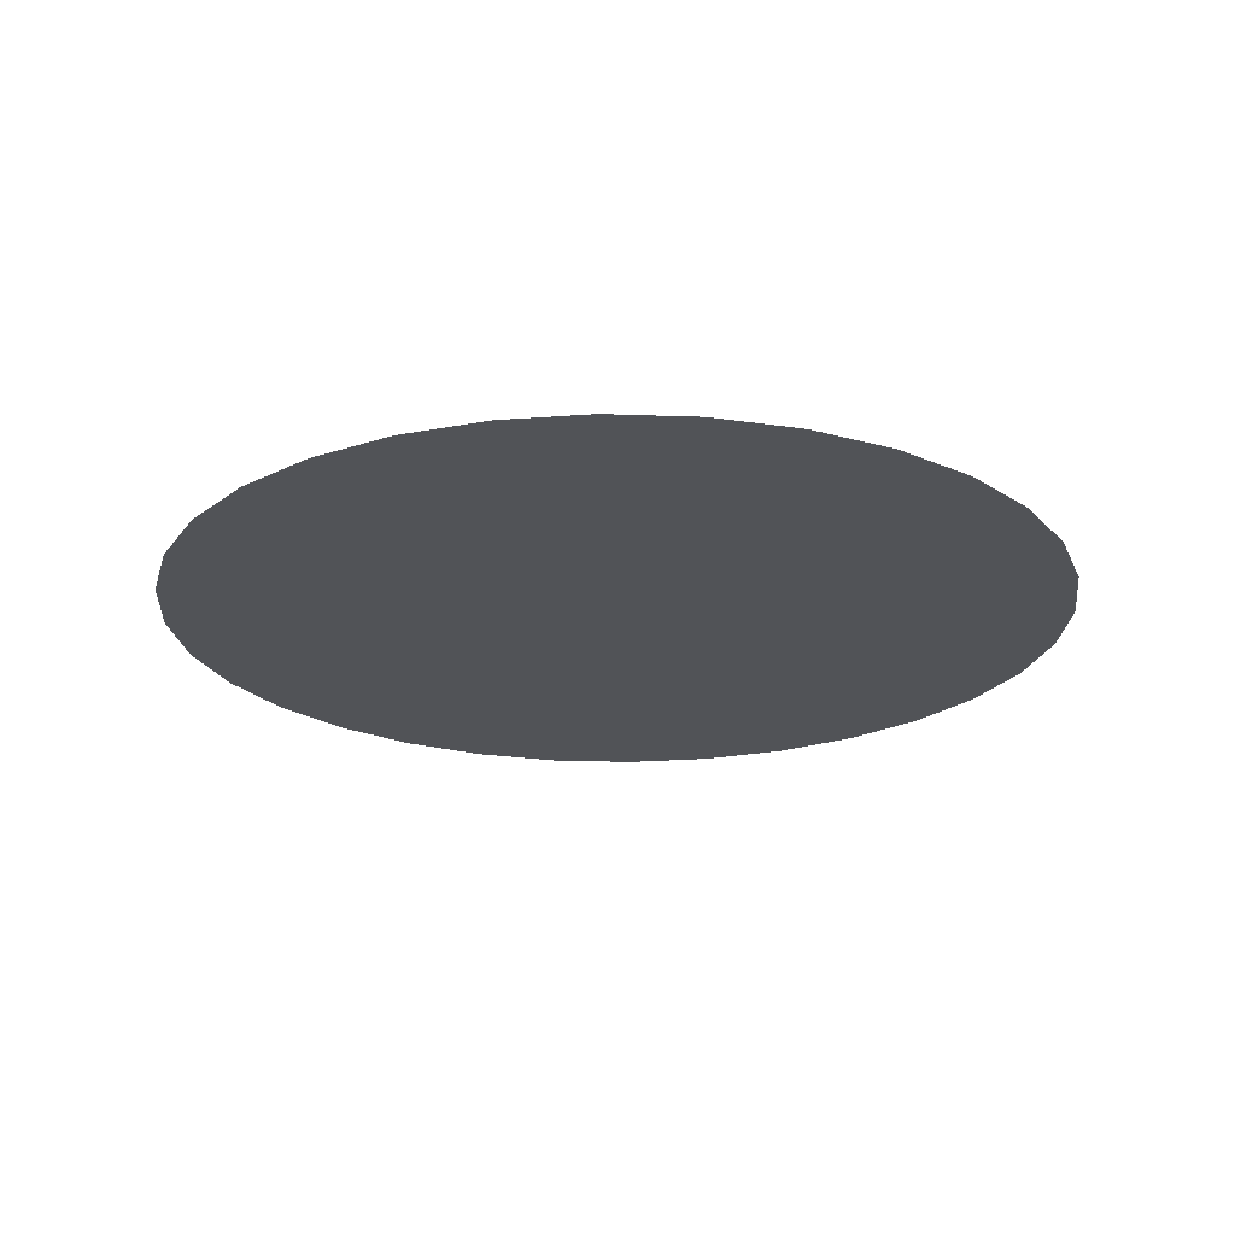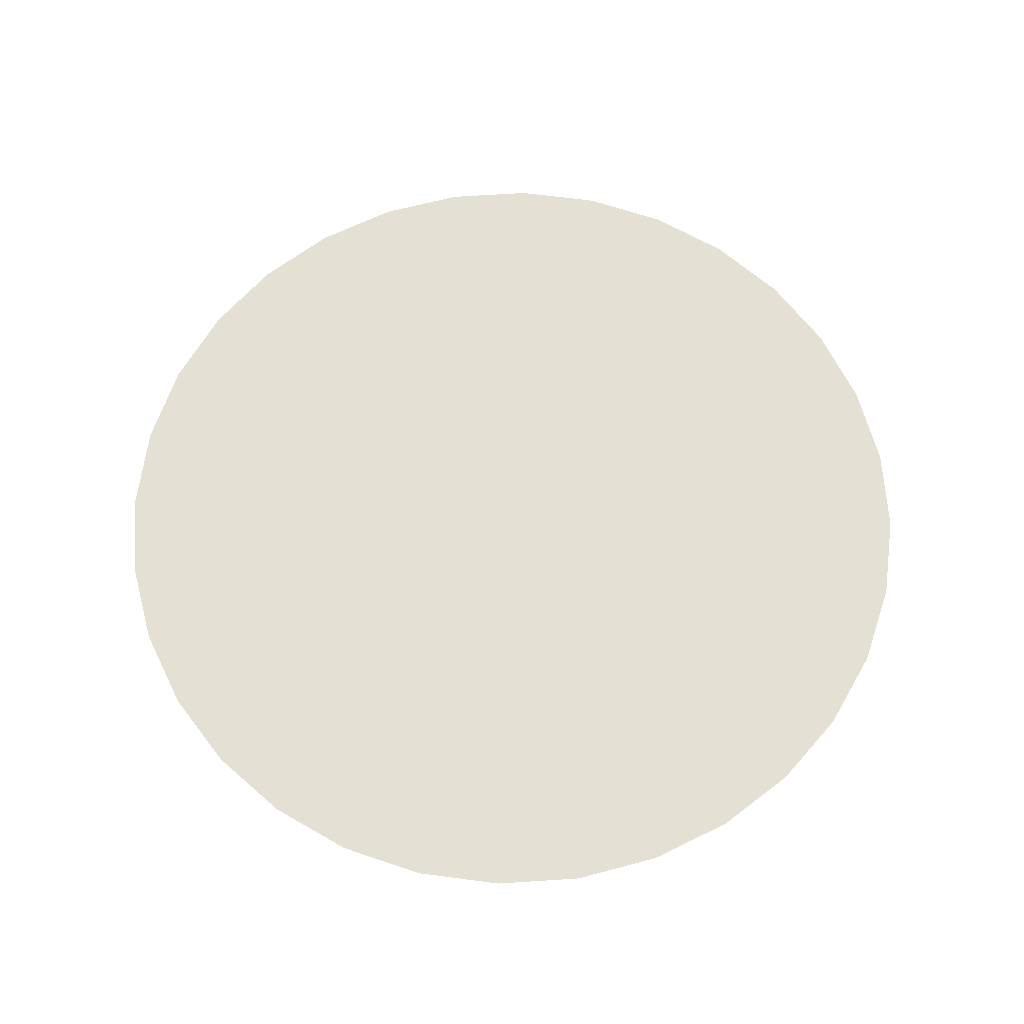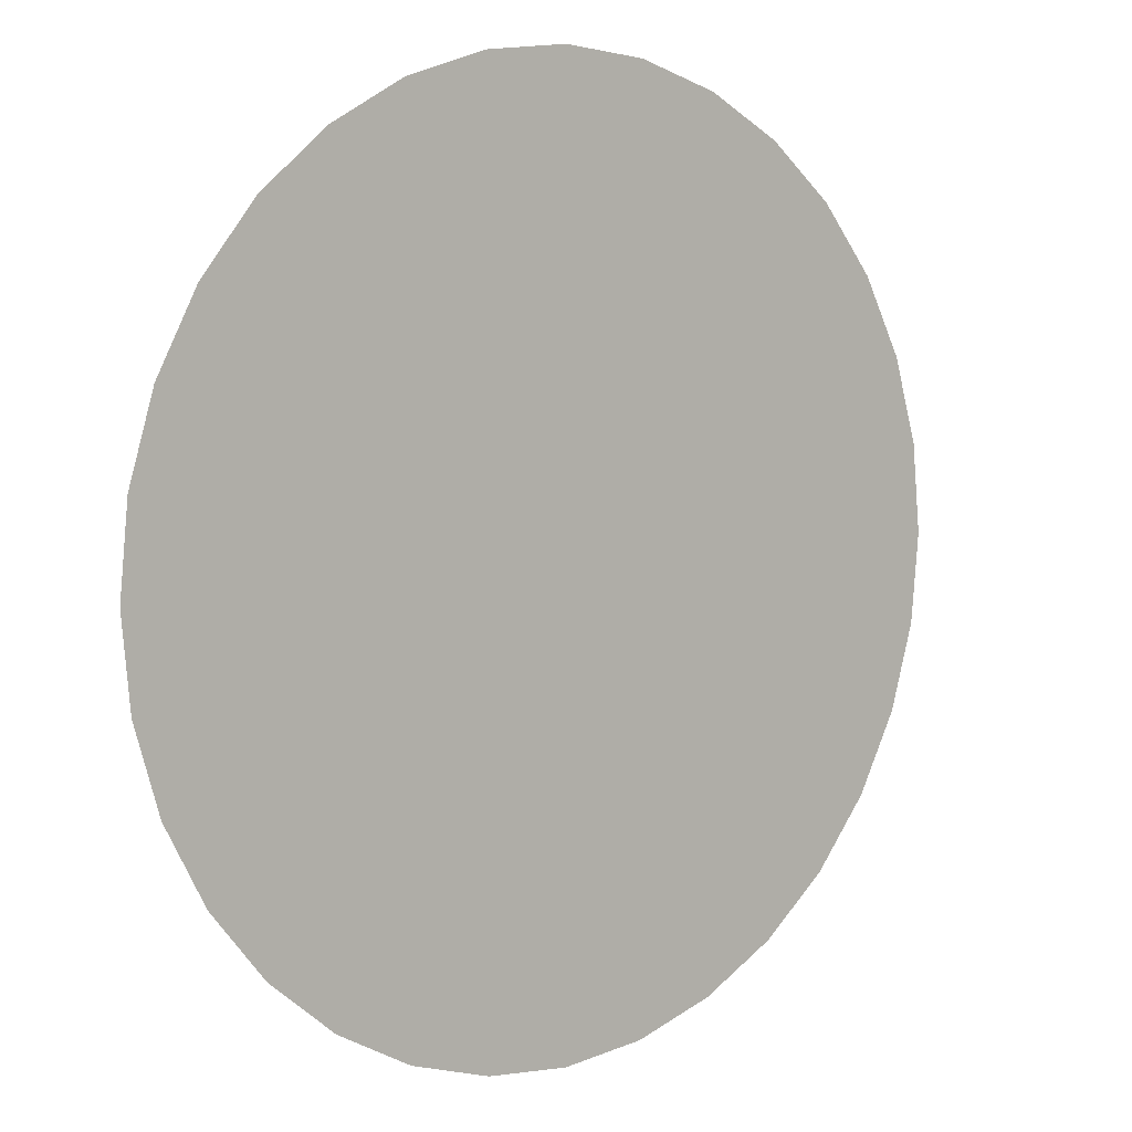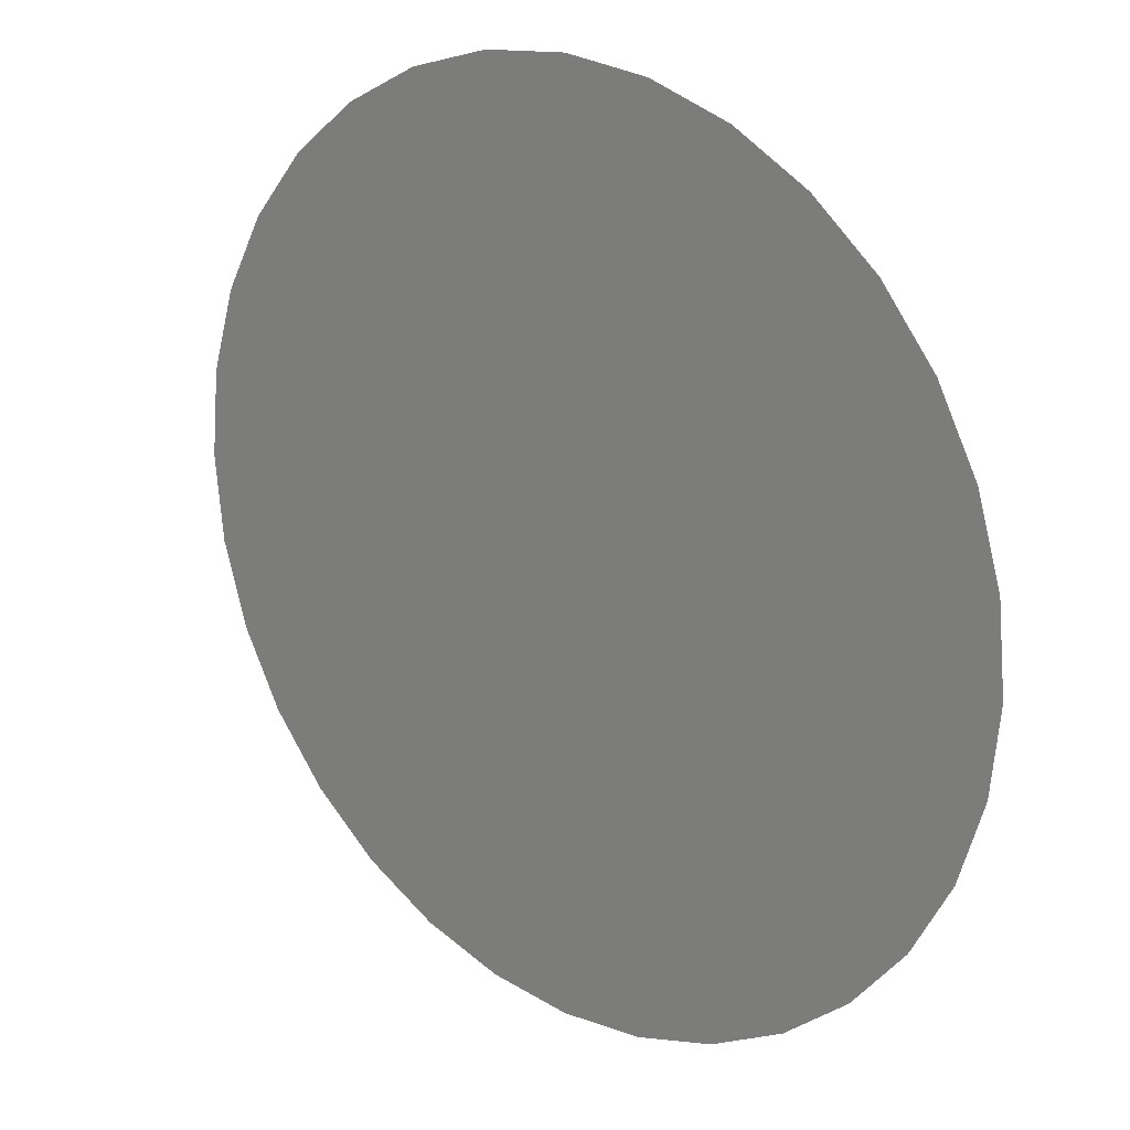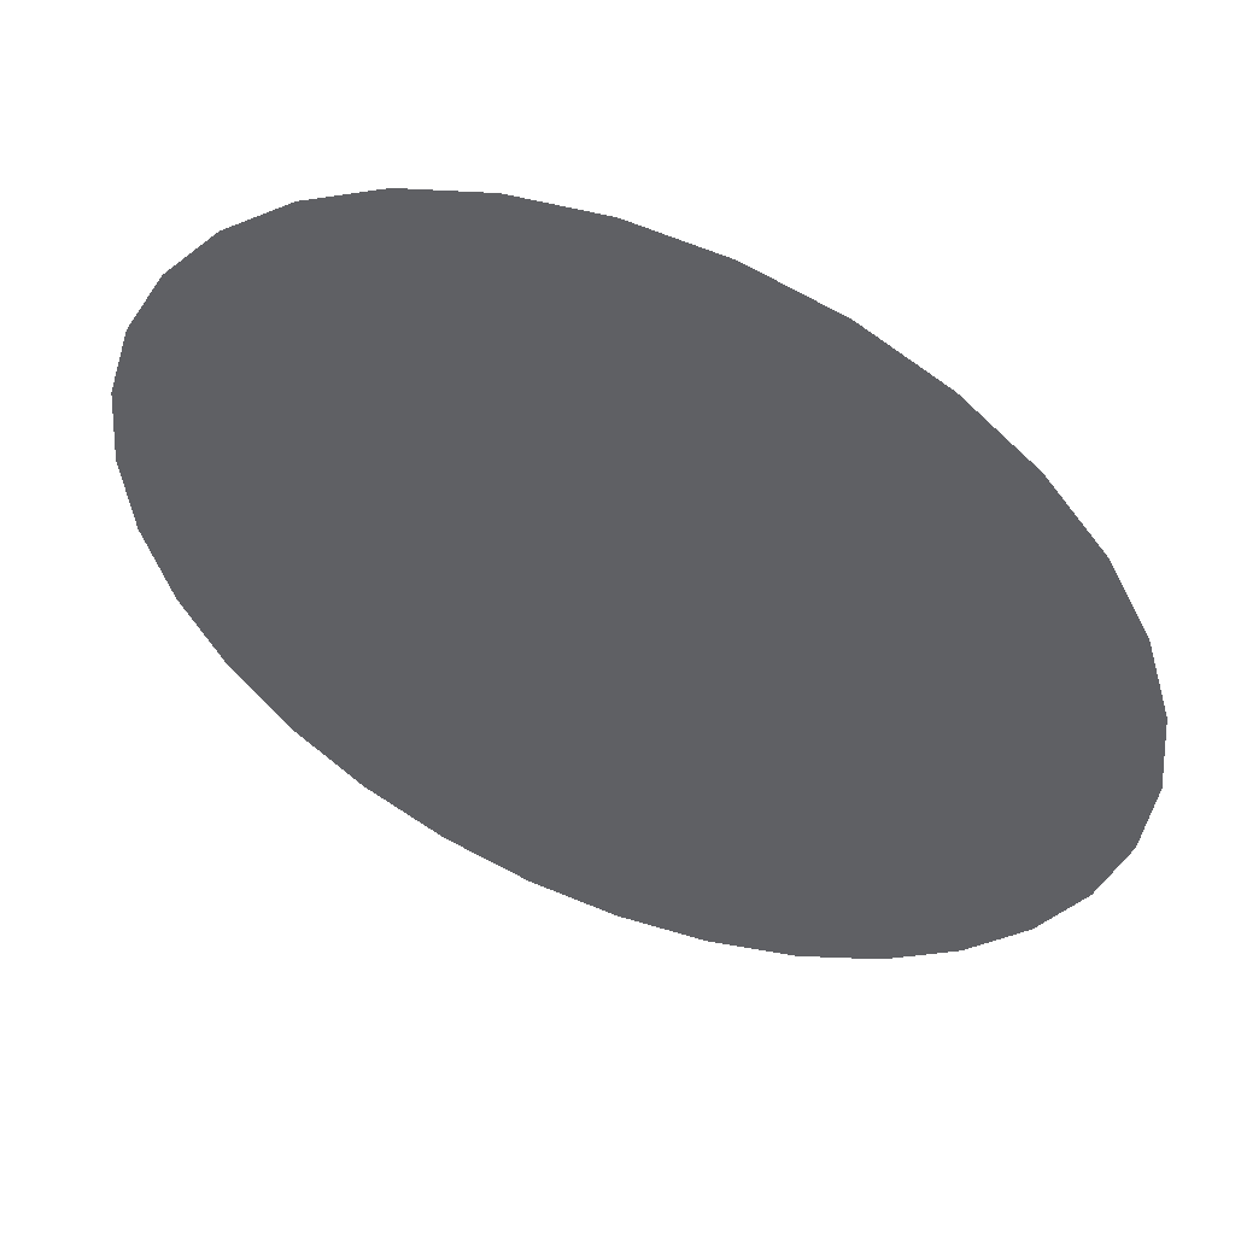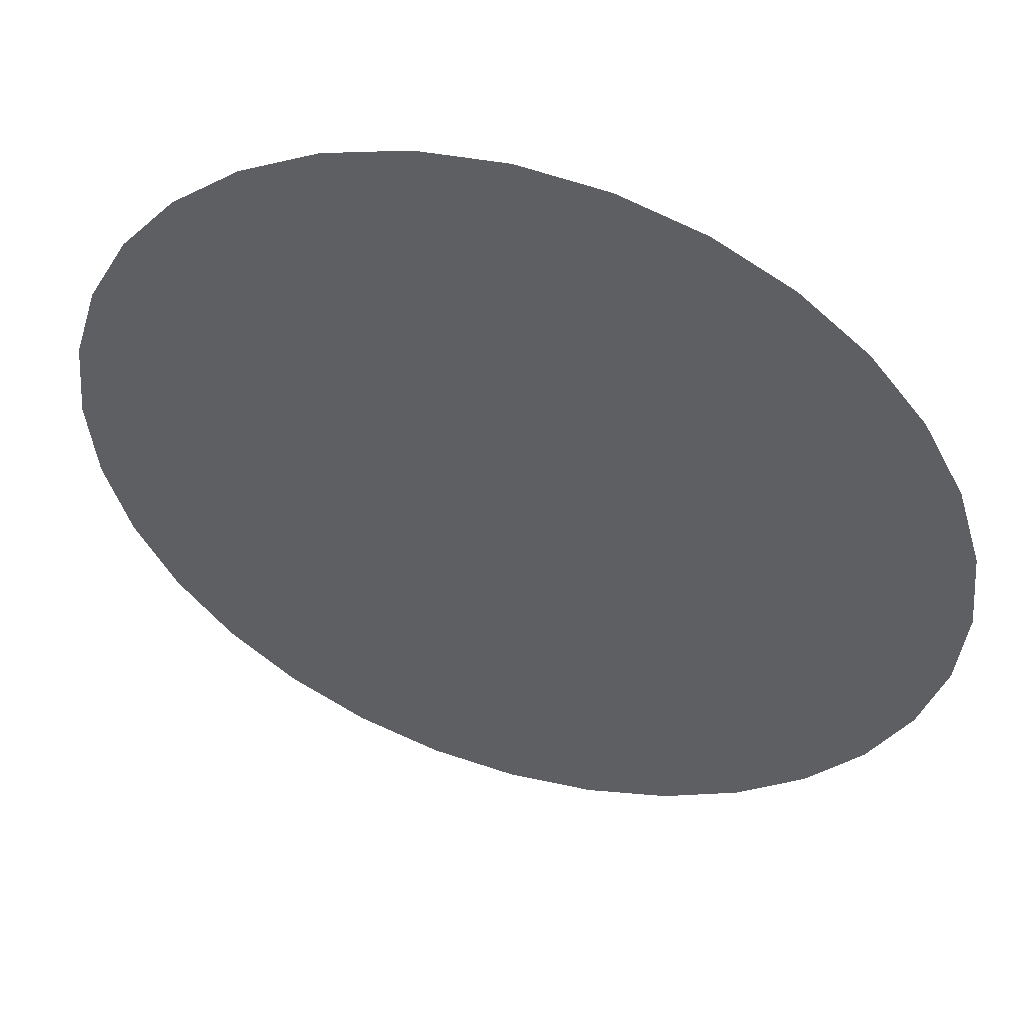
<metadata>
{"format":"obj","ext":"obj","renderer":"f3d","projection":"perspective","resolution":1024,"background":"white","views":[{"elev":-21.8,"azim":137.0,"up":"+Z"},{"elev":65.4,"azim":-20.6,"up":"+Z"},{"elev":6.4,"azim":139.9,"up":"+Y"},{"elev":21.5,"azim":-139.3,"up":"+Y"},{"elev":52.5,"azim":-158.4,"up":"+Y"},{"elev":50.0,"azim":17.3,"up":"+Y"}]}
</metadata>
<code>
o face_back/mesh1/mesh1-geometry#mesh1-geometry
v -0.1985 -0.8654 -0.00473
v 0.1608 -0.8654 -0.00473
v -0.01885 -0.8831 -0.00473
v -0.3713 -0.813 -0.00473
v 0.3336 -0.813 -0.00473
v -0.5305 -0.7279 -0.00473
v 0.4928 -0.7279 -0.00473
v -0.67 -0.6134 -0.00473
v 0.6323 -0.6134 -0.00473
v -0.7846 -0.4738 -0.00473
v 0.7469 -0.4738 -0.00473
v -0.8697 -0.3146 -0.00473
v 0.832 -0.3146 -0.00473
v -0.9221 -0.1418 -0.00473
v 0.8844 -0.1418 -0.00473
v -0.9398 0.03783 -0.00473
v 0.9021 0.03783 -0.00473
v -0.9221 0.2175 -0.00473
v 0.8844 0.2175 -0.00473
v -0.8697 0.3903 -0.00473
v 0.832 0.3903 -0.00473
v -0.7846 0.5495 -0.00473
v 0.7469 0.5495 -0.00473
v -0.67 0.689 -0.00473
v 0.6323 0.689 -0.00473
v -0.5305 0.8035 -0.00473
v 0.4928 0.8035 -0.00473
v -0.3713 0.8886 -0.00473
v 0.3336 0.8886 -0.00473
v -0.1985 0.9411 -0.00473
v 0.1608 0.9411 -0.00473
v -0.01885 0.9587 -0.00473
f 1 2 3
f 2 1 4
f 3 2 1
f 4 1 2
f 2 4 5
f 5 4 2
f 5 4 6
f 6 4 5
f 5 6 7
f 7 6 5
f 7 6 8
f 8 6 7
f 7 8 9
f 9 8 7
f 9 8 10
f 10 8 9
f 9 10 11
f 11 10 9
f 11 10 12
f 12 10 11
f 11 12 13
f 13 12 11
f 13 12 14
f 14 12 13
f 13 14 15
f 15 14 13
f 15 14 16
f 16 14 15
f 15 16 17
f 17 16 15
f 17 16 18
f 18 16 17
f 17 18 19
f 19 18 17
f 19 18 20
f 20 18 19
f 19 20 21
f 21 20 19
f 21 20 22
f 22 20 21
f 21 22 23
f 23 22 21
f 23 22 24
f 24 22 23
f 23 24 25
f 25 24 23
f 25 24 26
f 26 24 25
f 25 26 27
f 27 26 25
f 27 26 28
f 28 26 27
f 27 28 29
f 29 28 27
f 29 28 30
f 30 28 29
f 29 30 31
f 31 30 29
f 31 30 32
f 32 30 31

</code>
